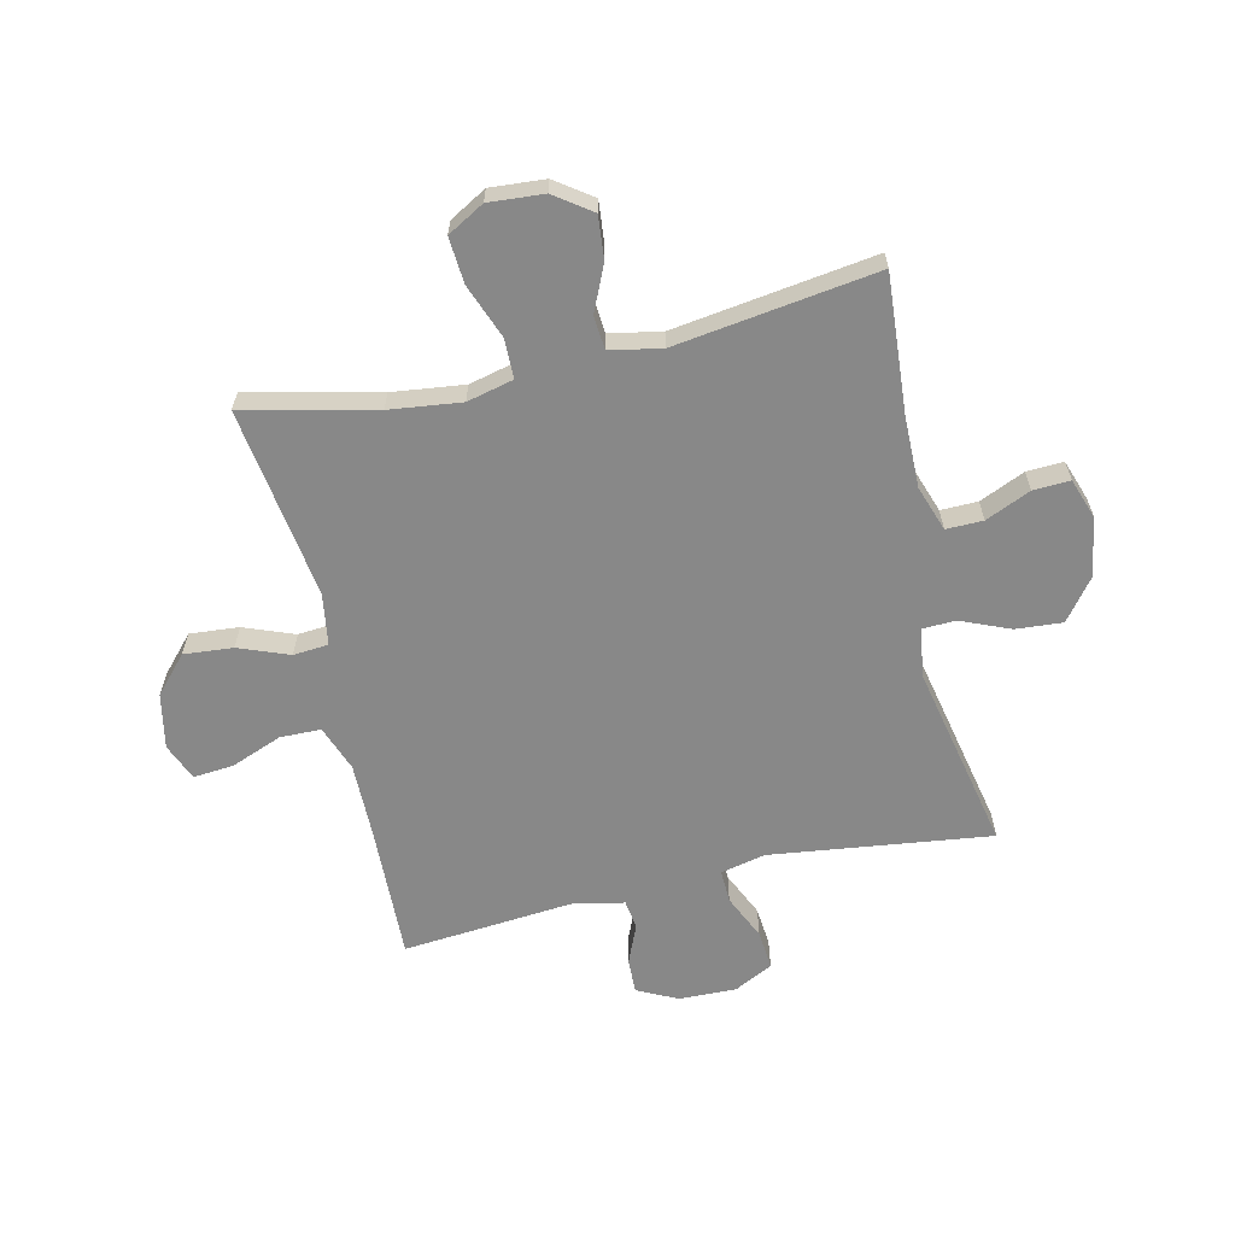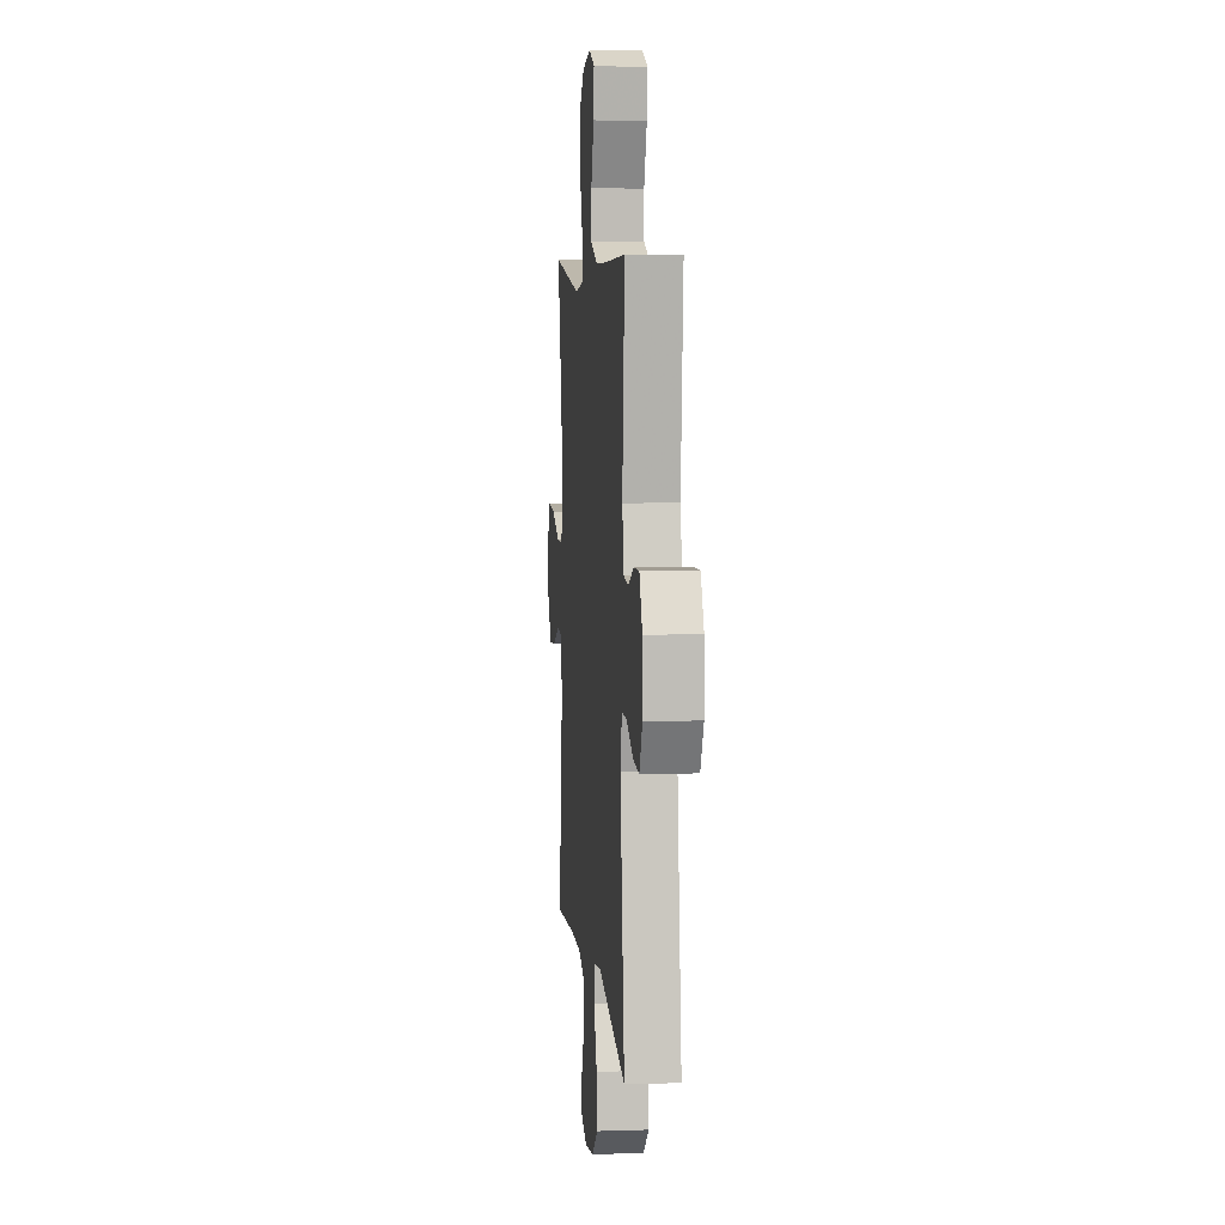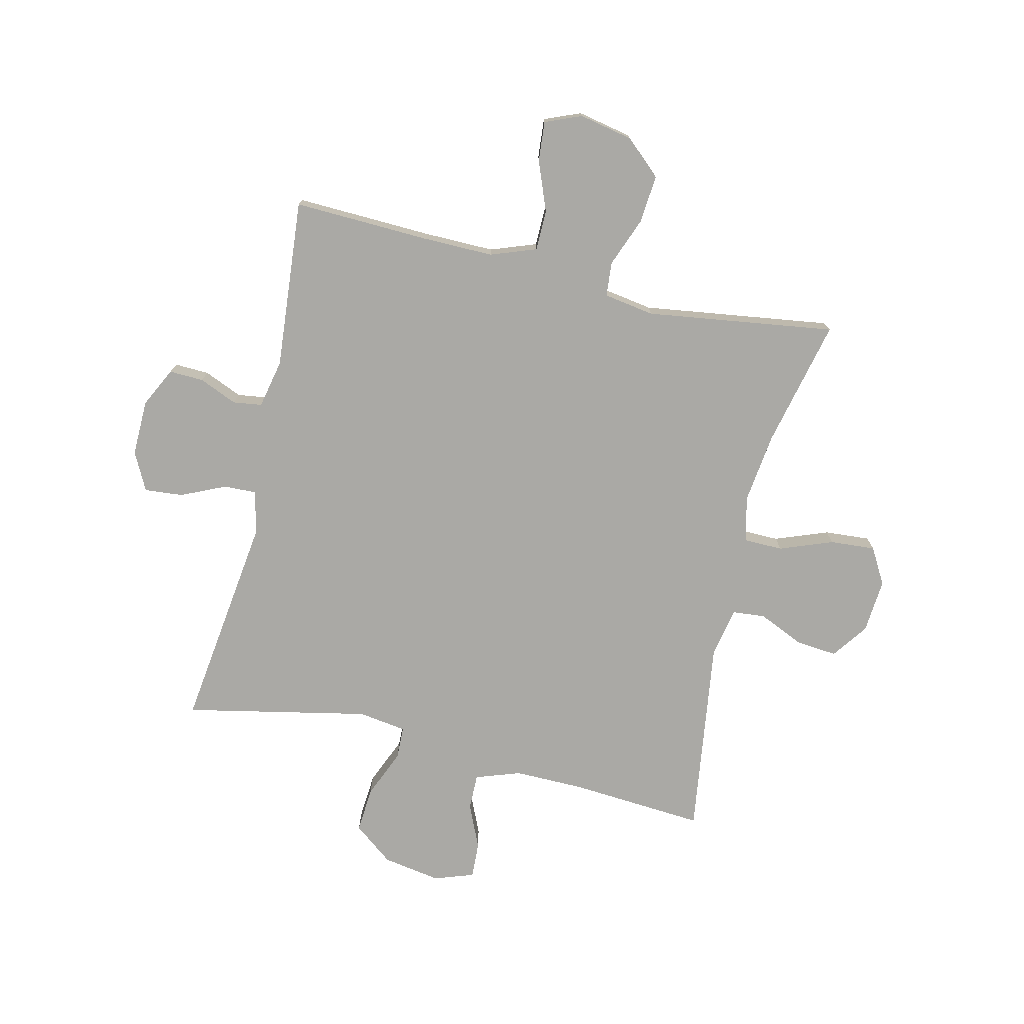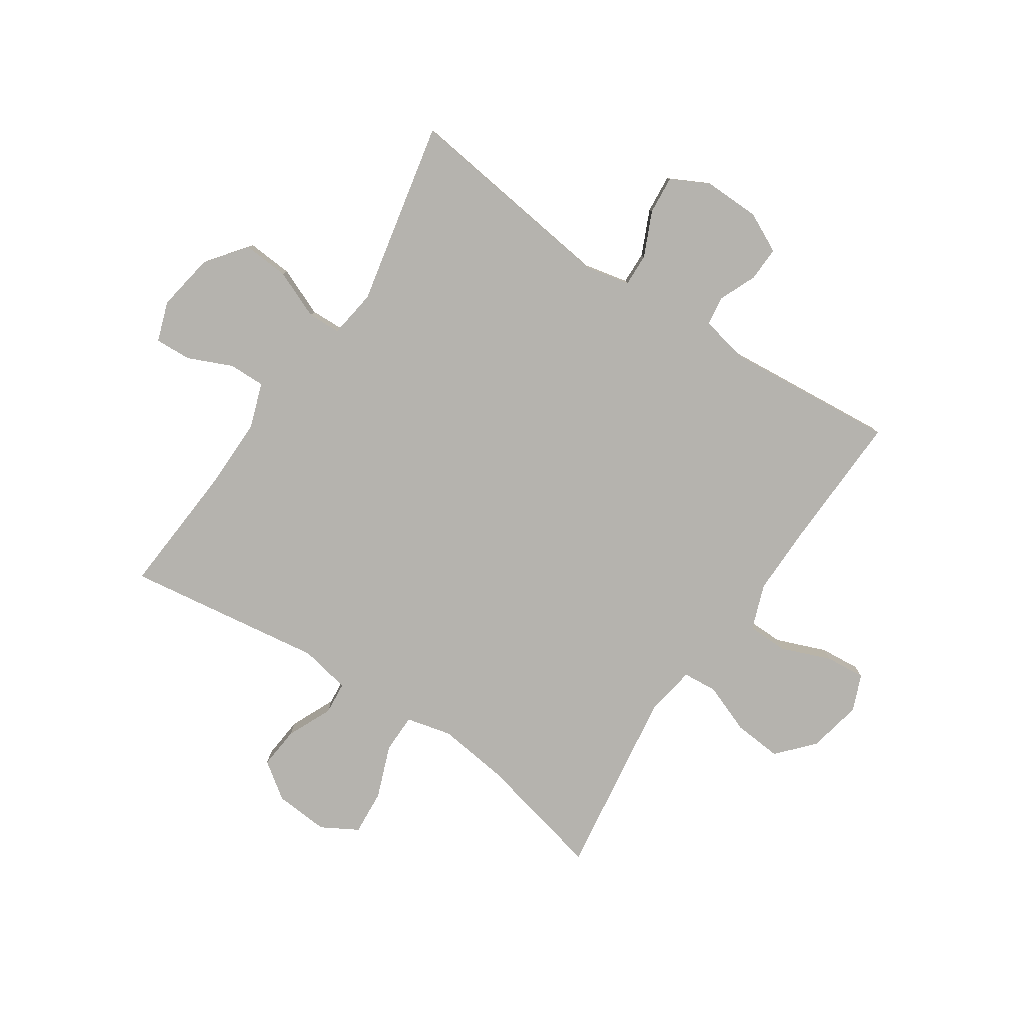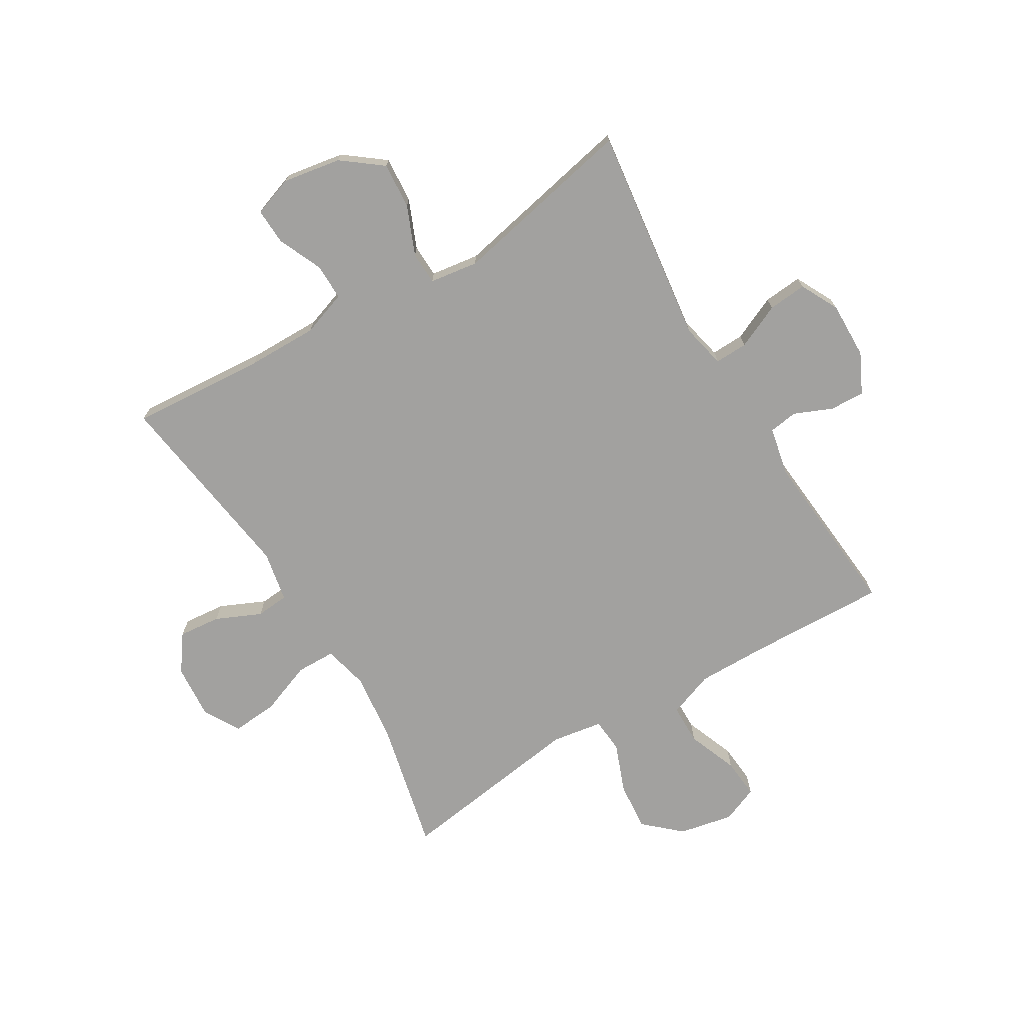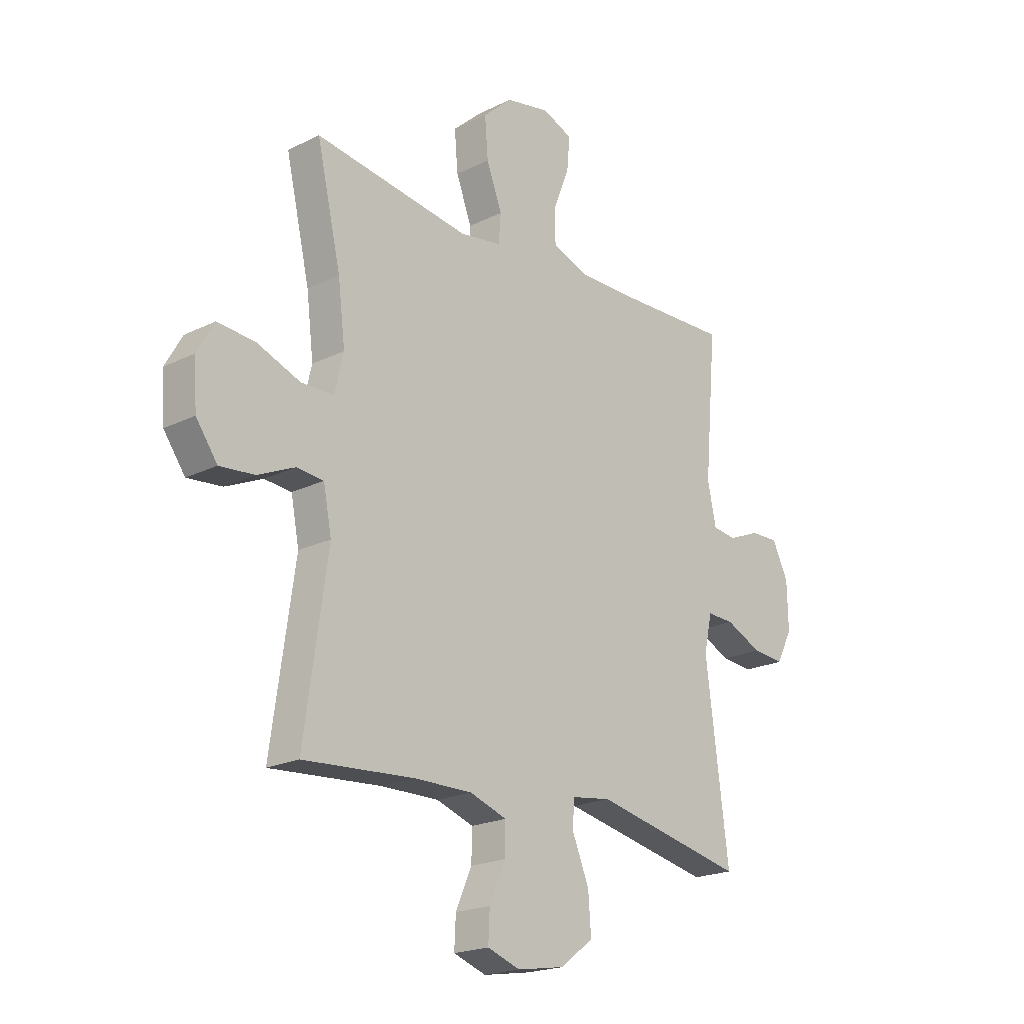
<metadata>
{"format":"obj","ext":"obj","renderer":"f3d","projection":"perspective","resolution":1024,"background":"white","views":[{"elev":-62.7,"azim":102.9,"up":"+Y"},{"elev":6.5,"azim":-95.5,"up":"+Z"},{"elev":-75.3,"azim":-13.3,"up":"+Y"},{"elev":-80.0,"azim":-123.8,"up":"+Y"},{"elev":-72.2,"azim":-149.1,"up":"+Y"},{"elev":-20.5,"azim":132.0,"up":"+Z"}]}
</metadata>
<code>
v -0.5 0.07 0.5
v -0.263 0.07 0.492
v -0.14 0.07 0.491
v -0.061 0.07 0.52
v -0.06 0.07 0.59
v -0.094 0.07 0.677
v -0.1 0.07 0.746
v -0.037 0.07 0.772
v 0.057 0.07 0.753
v 0.119 0.07 0.697
v 0.112 0.07 0.613
v 0.079 0.07 0.527
v 0.084 0.07 0.467
v 0.172 0.07 0.453
v 0.5 0.07 0.5
v 0.449 0.07 0.277
v 0.434 0.07 0.154
v 0.453 0.07 0.075
v 0.521 0.07 0.074
v 0.613 0.07 0.109
v 0.692 0.07 0.115
v 0.728 0.07 0.052
v 0.721 0.07 -0.042
v 0.676 0.07 -0.105
v 0.603 0.07 -0.098
v 0.525 0.07 -0.063
v 0.468 0.07 -0.068
v 0.451 0.07 -0.156
v 0.5 0.07 -0.5
v 0.266 0.07 -0.483
v 0.144 0.07 -0.482
v 0.066 0.07 -0.509
v 0.067 0.07 -0.572
v 0.101 0.07 -0.649
v 0.104 0.07 -0.712
v 0.035 0.07 -0.736
v -0.066 0.07 -0.719
v -0.135 0.07 -0.666
v -0.129 0.07 -0.586
v -0.094 0.07 -0.502
v -0.096 0.07 -0.445
v -0.18 0.07 -0.433
v -0.5 0.07 -0.5
v -0.452 0.07 -0.124
v -0.469 0.07 -0.047
v -0.526 0.07 -0.049
v -0.603 0.07 -0.084
v -0.67 0.07 -0.09
v -0.704 0.07 -0.024
v -0.702 0.07 0.074
v -0.668 0.07 0.143
v -0.608 0.07 0.141
v -0.542 0.07 0.113
v -0.492 0.07 0.12
v -0.474 0.07 0.205
v -0.5 0 0.5
v -0.263 0 0.492
v -0.14 0 0.491
v -0.061 0 0.52
v -0.06 0 0.59
v -0.094 0 0.677
v -0.1 0 0.746
v -0.037 0 0.772
v 0.057 0 0.753
v 0.119 0 0.697
v 0.112 0 0.613
v 0.079 0 0.527
v 0.084 0 0.467
v 0.172 0 0.453
v 0.5 0 0.5
v 0.449 0 0.277
v 0.434 0 0.154
v 0.453 0 0.075
v 0.521 0 0.074
v 0.613 0 0.109
v 0.692 0 0.115
v 0.728 0 0.052
v 0.721 0 -0.042
v 0.676 0 -0.105
v 0.603 0 -0.098
v 0.525 0 -0.063
v 0.468 0 -0.068
v 0.451 0 -0.156
v 0.5 0 -0.5
v 0.266 0 -0.483
v 0.144 0 -0.482
v 0.066 0 -0.509
v 0.067 0 -0.572
v 0.101 0 -0.649
v 0.104 0 -0.712
v 0.035 0 -0.736
v -0.066 0 -0.719
v -0.135 0 -0.666
v -0.129 0 -0.586
v -0.094 0 -0.502
v -0.096 0 -0.445
v -0.18 0 -0.433
v -0.5 0 -0.5
v -0.452 0 -0.124
v -0.469 0 -0.047
v -0.526 0 -0.049
v -0.603 0 -0.084
v -0.67 0 -0.09
v -0.704 0 -0.024
v -0.702 0 0.074
v -0.668 0 0.143
v -0.608 0 0.141
v -0.542 0 0.113
v -0.492 0 0.12
v -0.474 0 0.205
f 51 52 53
f 50 51 53
f 49 50 53
f 48 49 53
f 47 48 53
f 46 47 53
f 45 46 53 54
f 44 45 54 55
f 42 43 44
f 41 42 44 55
f 38 39 40
f 37 38 40
f 36 37 40
f 35 36 40
f 34 35 40
f 33 34 40
f 32 33 40 41
f 55 1 2
f 41 55 2
f 32 41 2
f 31 32 2
f 28 29 30
f 31 2 3
f 30 31 3
f 28 30 3
f 27 28 3
f 24 25 26
f 23 24 26
f 22 23 26
f 21 22 26
f 20 21 26
f 19 20 26
f 18 19 26 27
f 14 15 16
f 13 14 16 17
f 10 11 12
f 9 10 12
f 8 9 12
f 7 8 12
f 6 7 12
f 5 6 12
f 4 5 12 13
f 17 18 27
f 13 17 27
f 4 13 27
f 3 4 27
f 108 107 106
f 108 106 105
f 108 105 104
f 108 104 103
f 108 103 102
f 108 102 101
f 109 108 101 100
f 110 109 100 99
f 99 98 97
f 110 99 97 96
f 95 94 93
f 95 93 92
f 95 92 91
f 95 91 90
f 95 90 89
f 95 89 88
f 96 95 88 87
f 57 56 110
f 57 110 96
f 57 96 87
f 57 87 86
f 85 84 83
f 58 57 86
f 58 86 85
f 58 85 83
f 58 83 82
f 81 80 79
f 81 79 78
f 81 78 77
f 81 77 76
f 81 76 75
f 81 75 74
f 82 81 74 73
f 71 70 69
f 72 71 69 68
f 67 66 65
f 67 65 64
f 67 64 63
f 67 63 62
f 67 62 61
f 67 61 60
f 68 67 60 59
f 82 73 72
f 82 72 68
f 82 68 59
f 82 59 58
f 1 56 57 2
f 2 57 58 3
f 3 58 59 4
f 4 59 60 5
f 5 60 61 6
f 6 61 62 7
f 7 62 63 8
f 8 63 64 9
f 9 64 65 10
f 10 65 66 11
f 11 66 67 12
f 12 67 68 13
f 13 68 69 14
f 14 69 70 15
f 15 70 71 16
f 16 71 72 17
f 17 72 73 18
f 18 73 74 19
f 19 74 75 20
f 20 75 76 21
f 21 76 77 22
f 22 77 78 23
f 23 78 79 24
f 24 79 80 25
f 25 80 81 26
f 26 81 82 27
f 27 82 83 28
f 28 83 84 29
f 29 84 85 30
f 30 85 86 31
f 31 86 87 32
f 32 87 88 33
f 33 88 89 34
f 34 89 90 35
f 35 90 91 36
f 36 91 92 37
f 37 92 93 38
f 38 93 94 39
f 39 94 95 40
f 40 95 96 41
f 41 96 97 42
f 42 97 98 43
f 43 98 99 44
f 44 99 100 45
f 45 100 101 46
f 46 101 102 47
f 47 102 103 48
f 48 103 104 49
f 49 104 105 50
f 50 105 106 51
f 51 106 107 52
f 52 107 108 53
f 53 108 109 54
f 54 109 110 55
f 55 110 56 1

</code>
